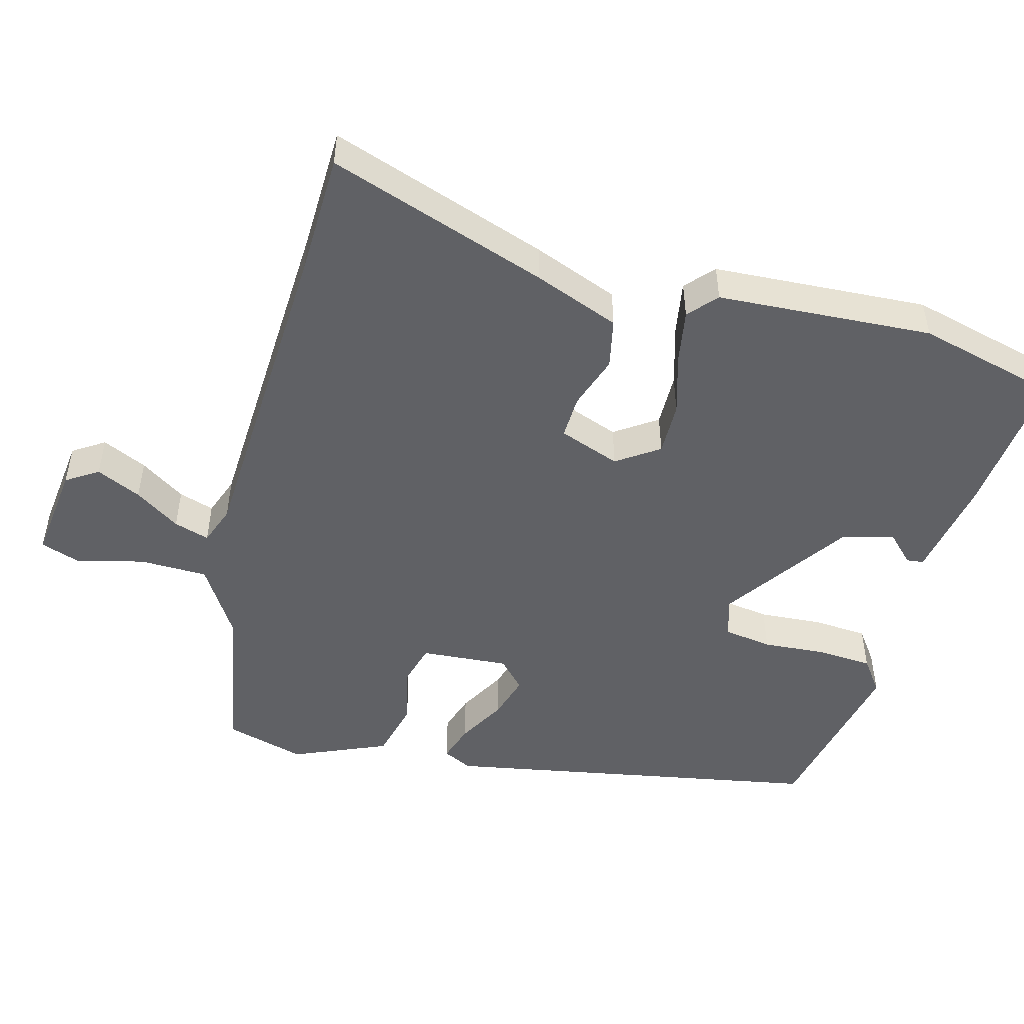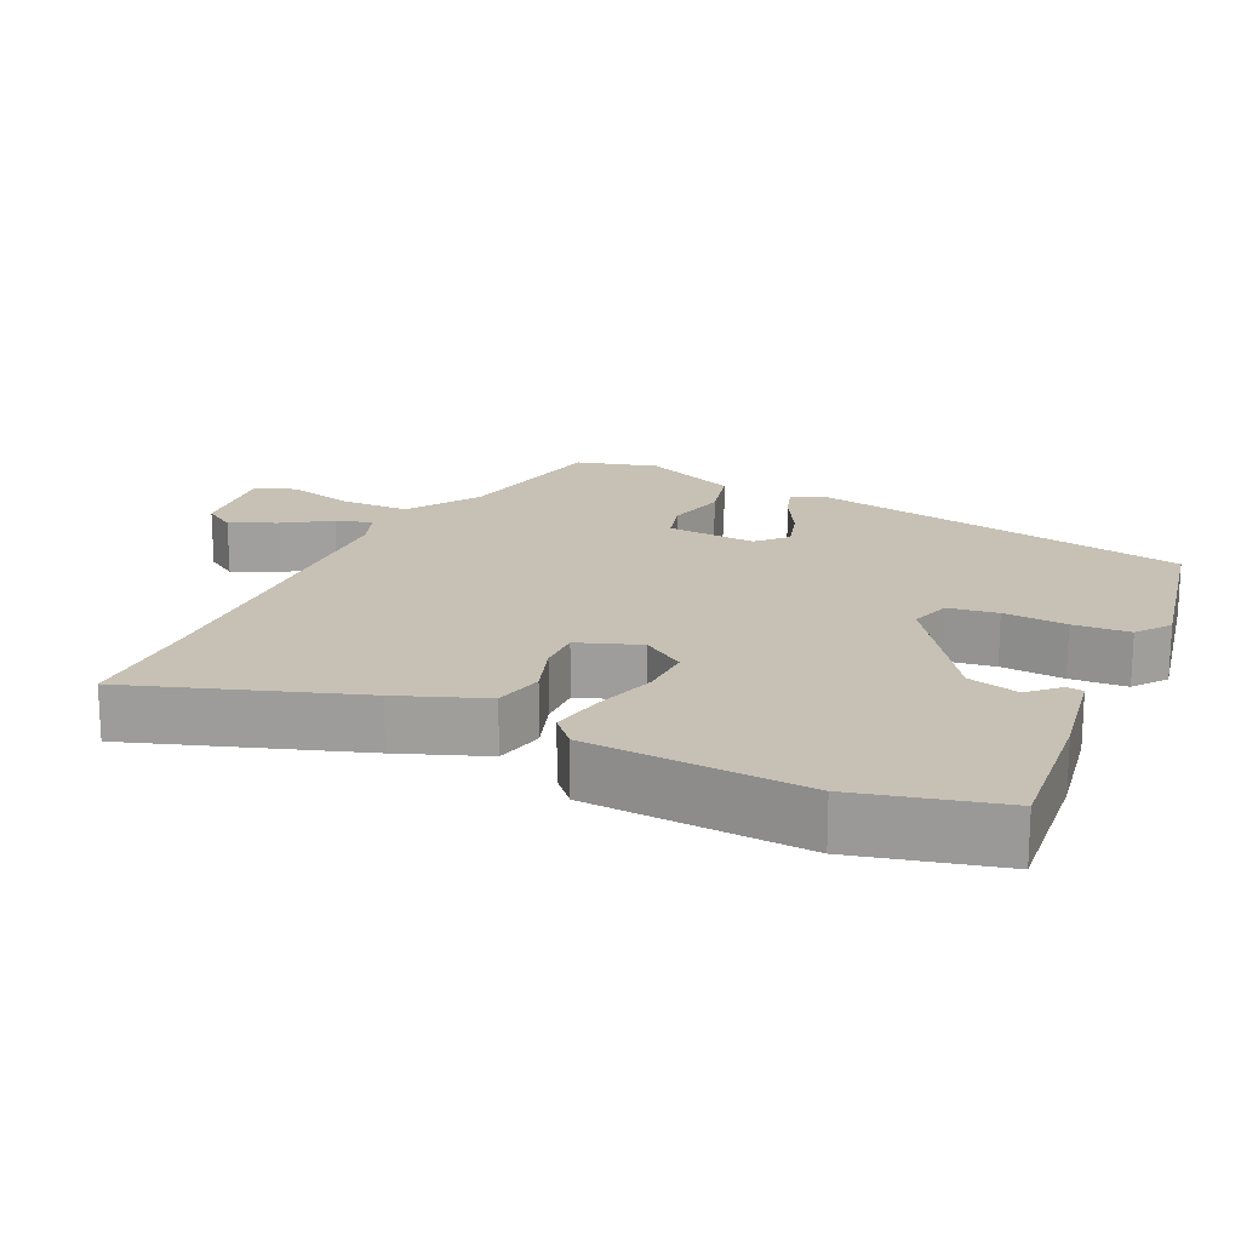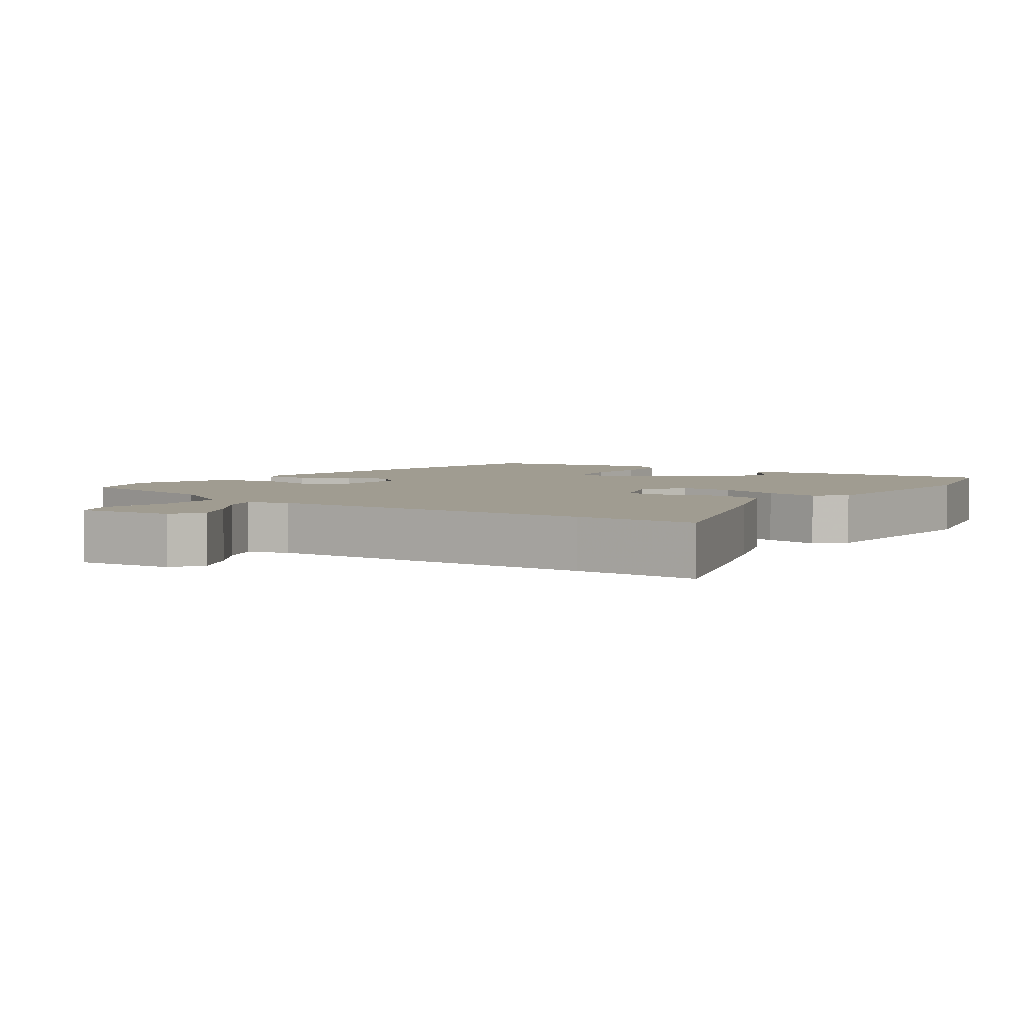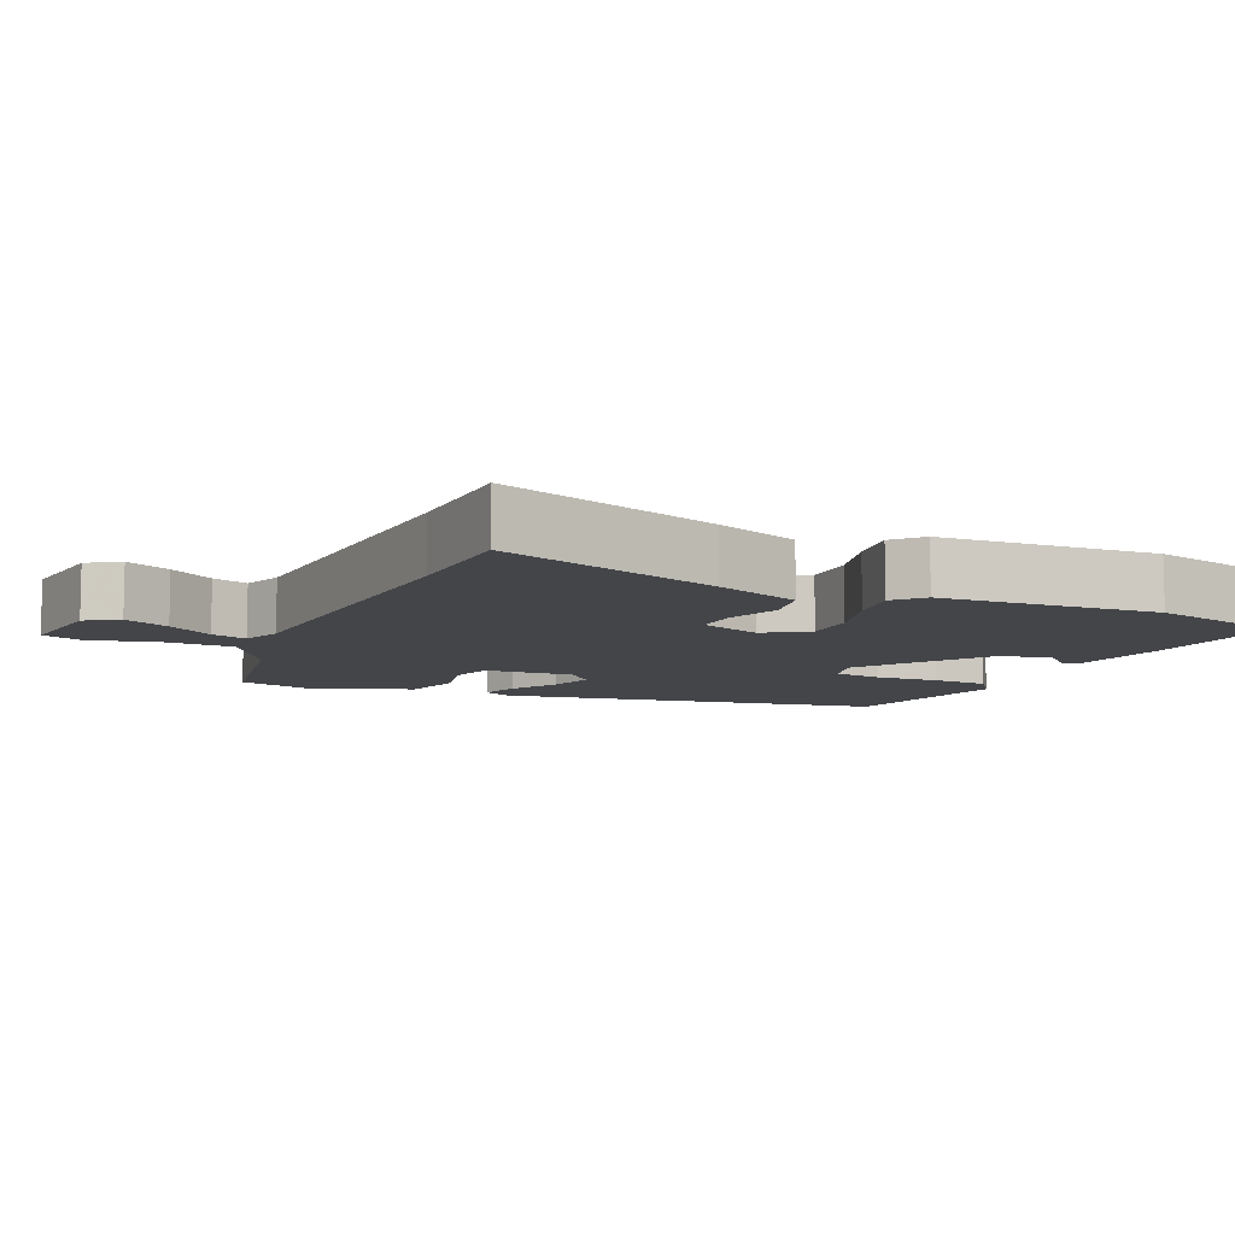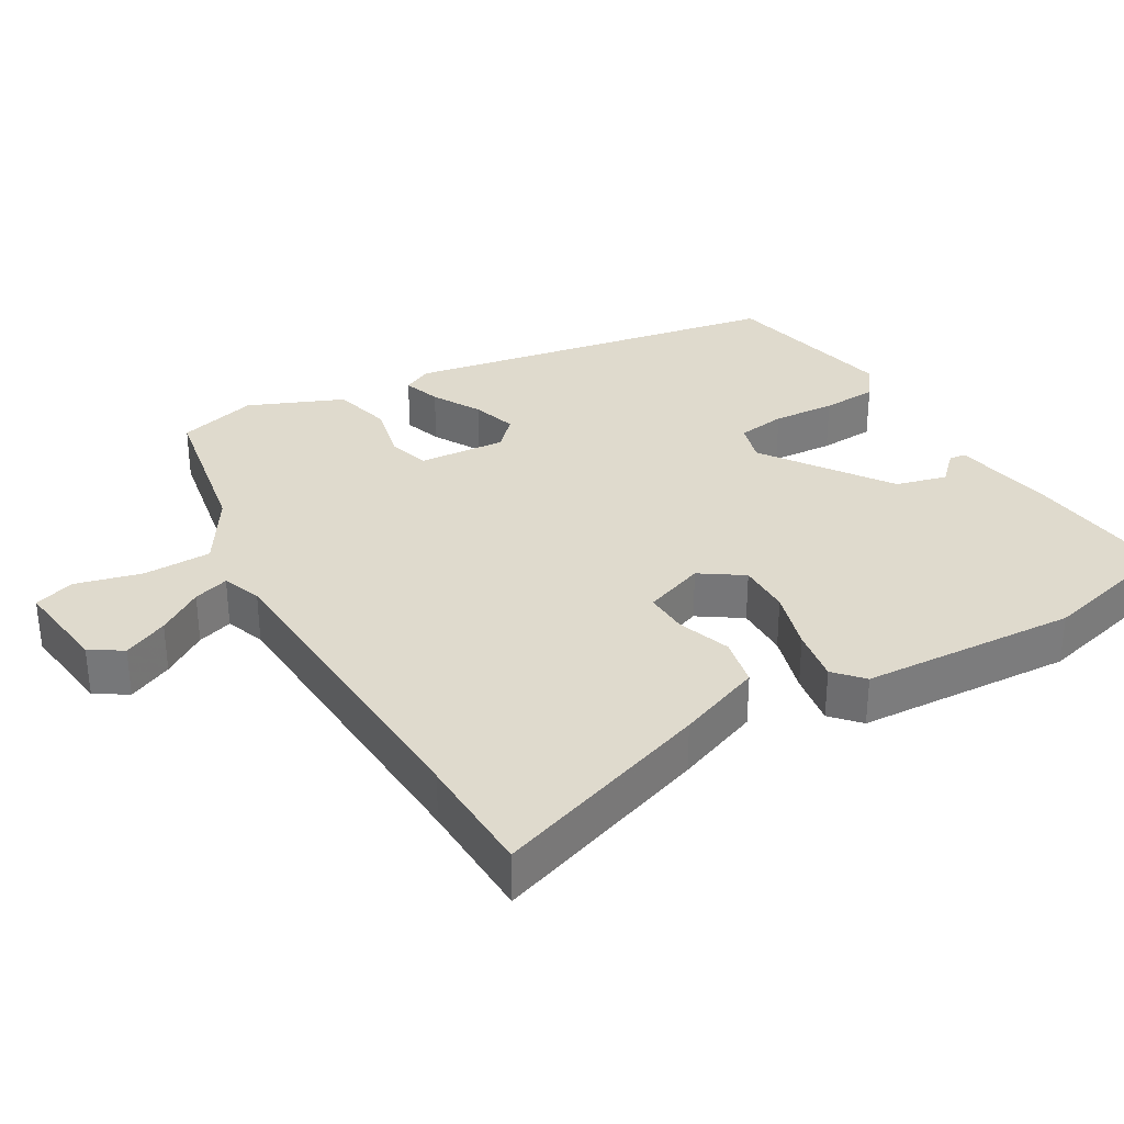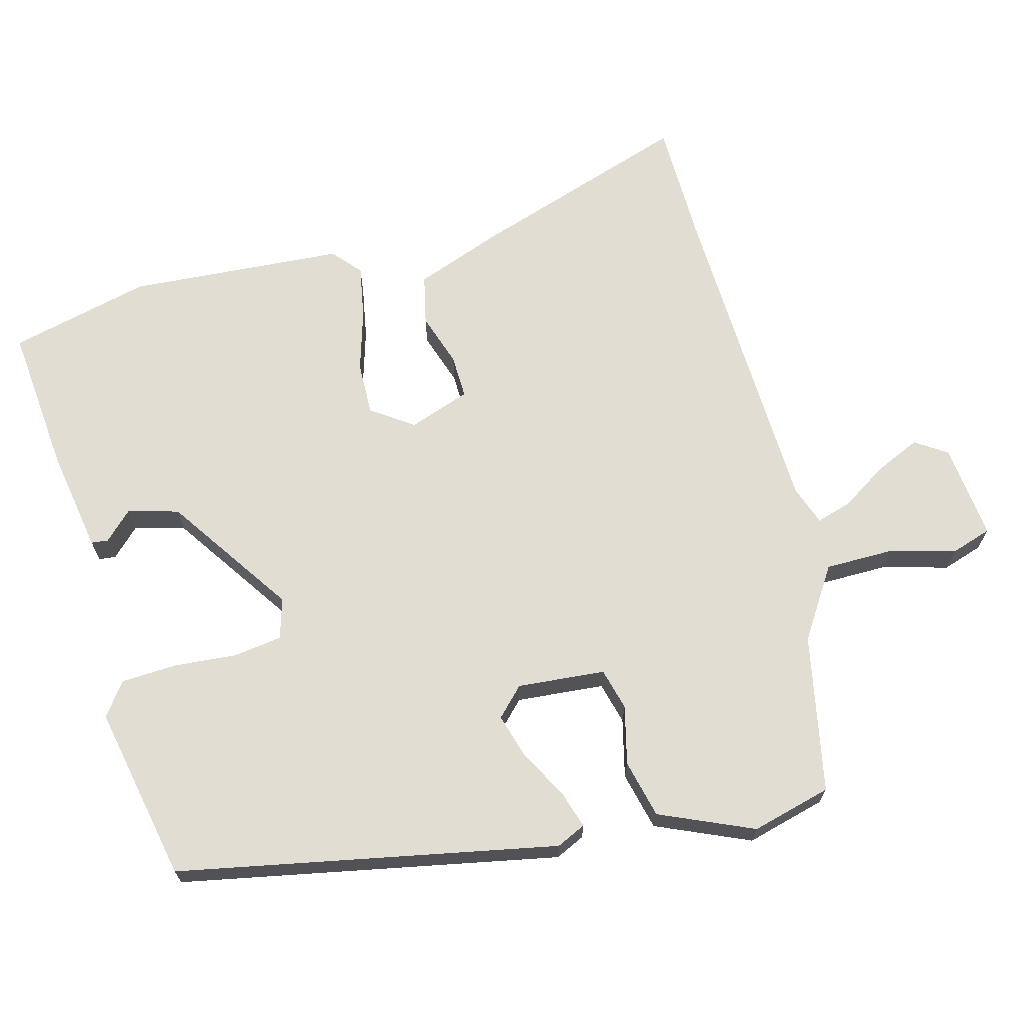
<metadata>
{"format":"obj","ext":"obj","renderer":"f3d","projection":"perspective","resolution":1024,"background":"white","views":[{"elev":-49.6,"azim":-103.5,"up":"+Y"},{"elev":18.5,"azim":-63.0,"up":"+Y"},{"elev":4.3,"azim":-143.4,"up":"+Y"},{"elev":-8.9,"azim":-112.9,"up":"+Y"},{"elev":32.6,"azim":-118.9,"up":"+Y"},{"elev":68.2,"azim":77.2,"up":"+Y"}]}
</metadata>
<code>
v -0.439 0.07 -0.503
v -0.614 0.07 -0.494
v -0.498 0.07 -0.183
v -0.448 0.07 -0.063
v -0.377 0.07 -0.05
v -0.302 0.07 -0.078
v -0.24 0.07 -0.082
v -0.206 0.07 0.004
v -0.245 0.07 0.065
v -0.321 0.07 0.066
v -0.409 0.07 0.043
v -0.486 0.07 0.032
v -0.525 0.07 0.069
v -0.535 0.07 0.376
v -0.479 0.07 0.575
v -0.268 0.07 0.547
v -0.124 0.07 0.517
v -0.122 0.07 0.493
v -0.162 0.07 0.455
v -0.145 0.07 0.382
v 0.029 0.07 0.254
v 0.087 0.07 0.269
v 0.099 0.07 0.338
v 0.095 0.07 0.427
v 0.102 0.07 0.506
v 0.15 0.07 0.539
v 0.398 0.07 0.479
v 0.483 0.07 -0.062
v 0.462 0.07 -0.103
v 0.409 0.07 -0.084
v 0.342 0.07 -0.044
v 0.279 0.07 -0.023
v 0.238 0.07 -0.06
v 0.244 0.07 -0.185
v 0.303 0.07 -0.203
v 0.387 0.07 -0.186
v 0.469 0.07 -0.209
v 0.522 0.07 -0.344
v 0.488 0.07 -0.456
v 0.262 0.07 -0.492
v 0.159 0.07 -0.553
v 0.155 0.07 -0.65
v 0.177 0.07 -0.745
v 0.156 0.07 -0.802
v 0.02 0.07 -0.782
v -0.008 0.07 -0.736
v 0.023 0.07 -0.673
v 0.067 0.07 -0.61
v 0.084 0.07 -0.56
v 0.029 0.07 -0.538
v -0.439 0 -0.503
v -0.614 0 -0.494
v -0.498 0 -0.183
v -0.448 0 -0.063
v -0.377 0 -0.05
v -0.302 0 -0.078
v -0.24 0 -0.082
v -0.206 0 0.004
v -0.245 0 0.065
v -0.321 0 0.066
v -0.409 0 0.043
v -0.486 0 0.032
v -0.525 0 0.069
v -0.535 0 0.376
v -0.479 0 0.575
v -0.268 0 0.547
v -0.124 0 0.517
v -0.122 0 0.493
v -0.162 0 0.455
v -0.145 0 0.382
v 0.029 0 0.254
v 0.087 0 0.269
v 0.099 0 0.338
v 0.095 0 0.427
v 0.102 0 0.506
v 0.15 0 0.539
v 0.398 0 0.479
v 0.483 0 -0.062
v 0.462 0 -0.103
v 0.409 0 -0.084
v 0.342 0 -0.044
v 0.279 0 -0.023
v 0.238 0 -0.06
v 0.244 0 -0.185
v 0.303 0 -0.203
v 0.387 0 -0.186
v 0.469 0 -0.209
v 0.522 0 -0.344
v 0.488 0 -0.456
v 0.262 0 -0.492
v 0.159 0 -0.553
v 0.155 0 -0.65
v 0.177 0 -0.745
v 0.156 0 -0.802
v 0.02 0 -0.782
v -0.008 0 -0.736
v 0.023 0 -0.673
v 0.067 0 -0.61
v 0.084 0 -0.56
v 0.029 0 -0.538
f 45 46 47 48
f 45 48 49
f 42 43 44 45
f 41 42 45 49
f 40 41 49 50
f 38 39 40
f 35 36 37 38
f 34 35 38 40
f 28 29 30 31
f 28 31 32
f 27 28 32
f 26 27 32 33
f 23 24 25 26
f 22 23 26 33
f 16 17 18 19
f 16 19 20
f 15 16 20
f 14 15 20 21
f 10 11 12 13
f 9 10 13 14
f 3 4 5 6
f 1 2 3 6
f 1 6 7
f 34 40 50 1
f 21 22 33 34
f 9 14 21 34
f 8 9 34
f 7 8 34
f 1 7 34
f 98 97 96 95
f 99 98 95
f 95 94 93 92
f 99 95 92 91
f 100 99 91 90
f 90 89 88
f 88 87 86 85
f 90 88 85 84
f 81 80 79 78
f 82 81 78
f 82 78 77
f 83 82 77 76
f 76 75 74 73
f 83 76 73 72
f 69 68 67 66
f 70 69 66
f 70 66 65
f 71 70 65 64
f 63 62 61 60
f 64 63 60 59
f 56 55 54 53
f 56 53 52 51
f 57 56 51
f 51 100 90 84
f 84 83 72 71
f 84 71 64 59
f 84 59 58
f 84 58 57
f 84 57 51
f 1 51 52 2
f 2 52 53 3
f 3 53 54 4
f 4 54 55 5
f 5 55 56 6
f 6 56 57 7
f 7 57 58 8
f 8 58 59 9
f 9 59 60 10
f 10 60 61 11
f 11 61 62 12
f 12 62 63 13
f 13 63 64 14
f 14 64 65 15
f 15 65 66 16
f 16 66 67 17
f 17 67 68 18
f 18 68 69 19
f 19 69 70 20
f 20 70 71 21
f 21 71 72 22
f 22 72 73 23
f 23 73 74 24
f 24 74 75 25
f 25 75 76 26
f 26 76 77 27
f 27 77 78 28
f 28 78 79 29
f 29 79 80 30
f 30 80 81 31
f 31 81 82 32
f 32 82 83 33
f 33 83 84 34
f 34 84 85 35
f 35 85 86 36
f 36 86 87 37
f 37 87 88 38
f 38 88 89 39
f 39 89 90 40
f 40 90 91 41
f 41 91 92 42
f 42 92 93 43
f 43 93 94 44
f 44 94 95 45
f 45 95 96 46
f 46 96 97 47
f 47 97 98 48
f 48 98 99 49
f 49 99 100 50
f 50 100 51 1

</code>
